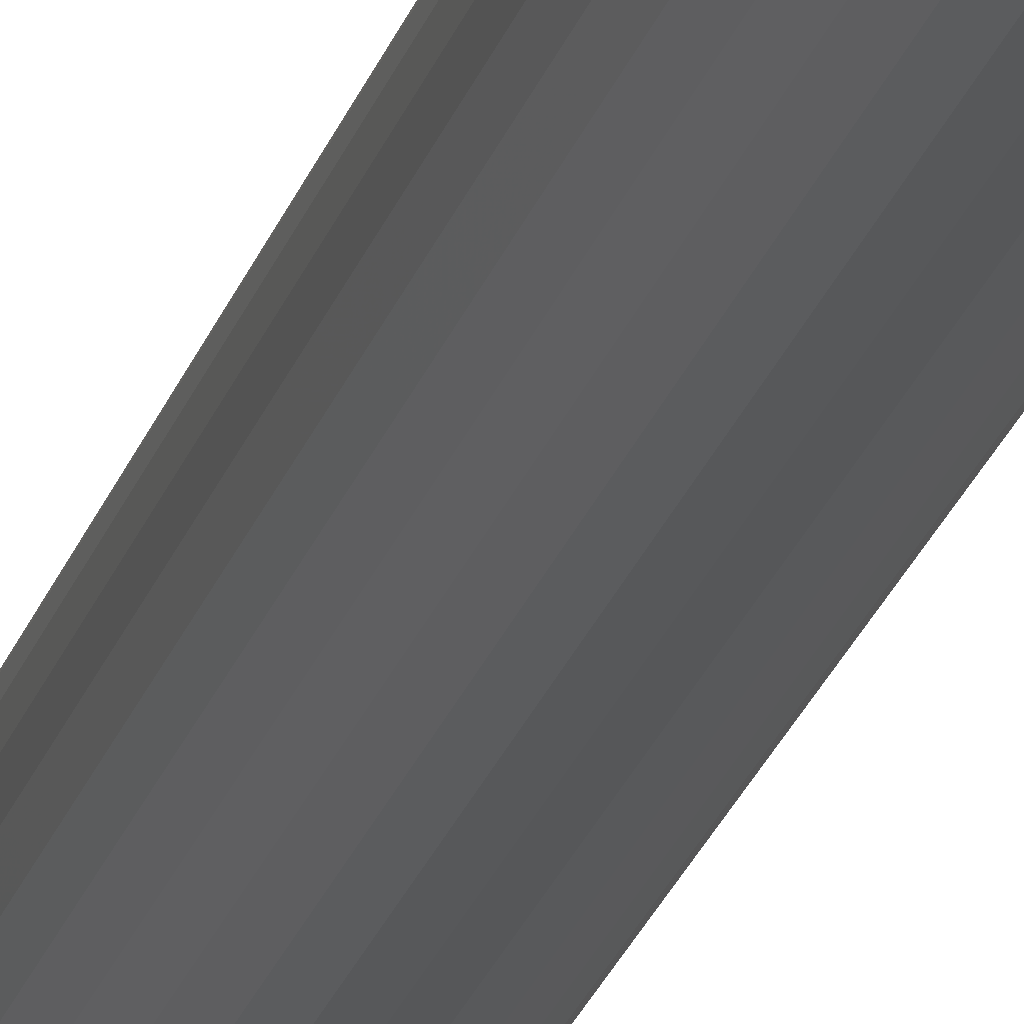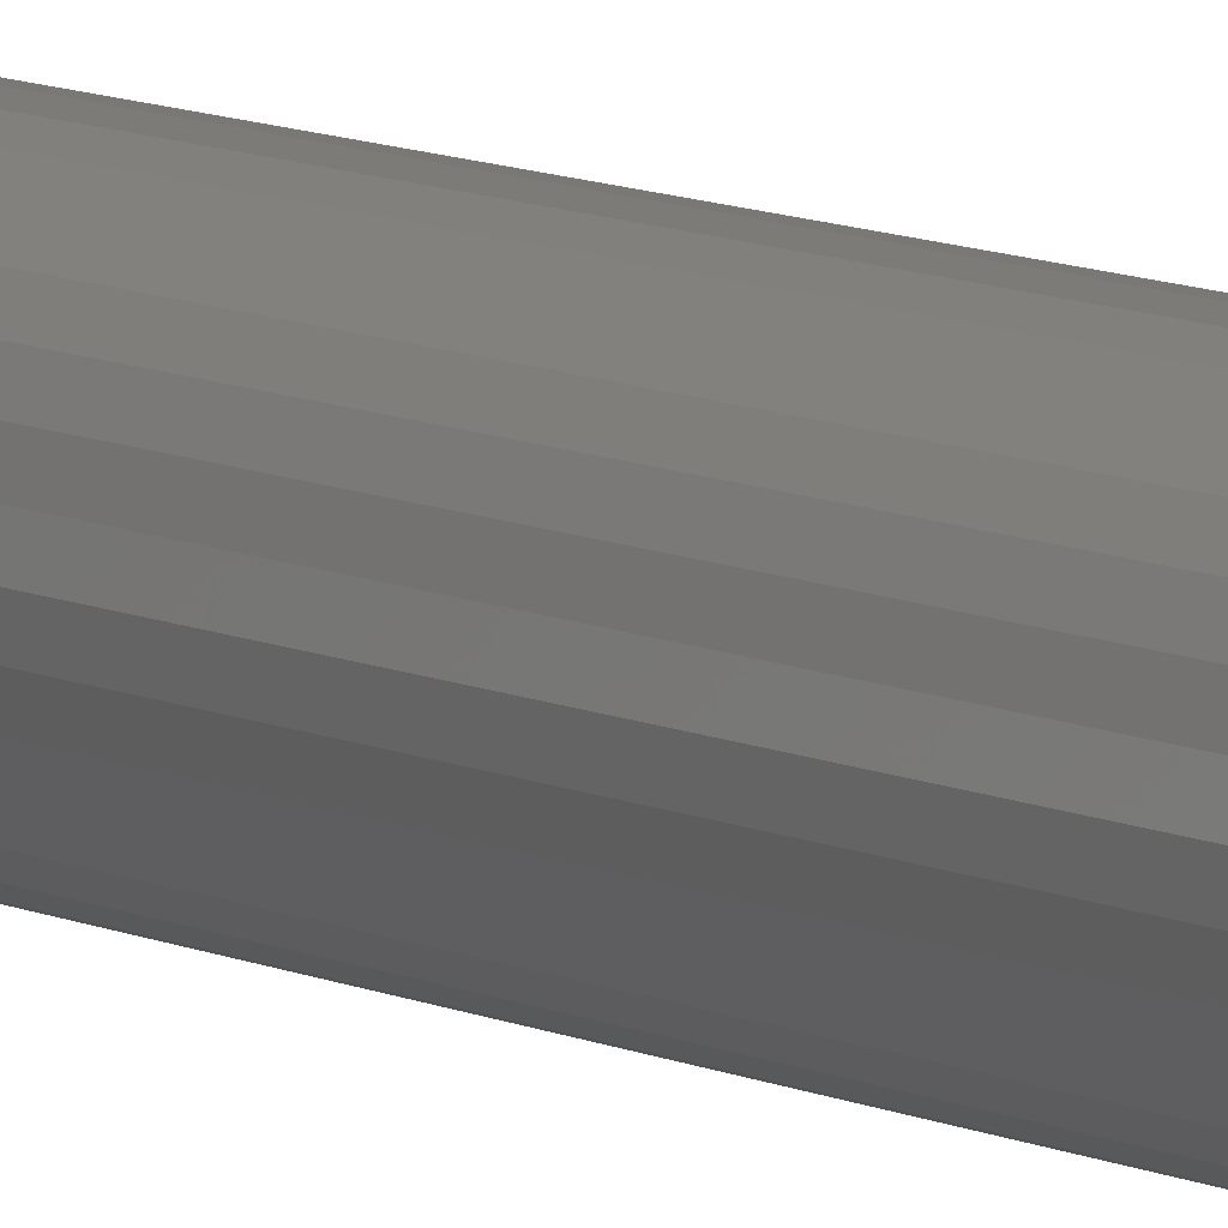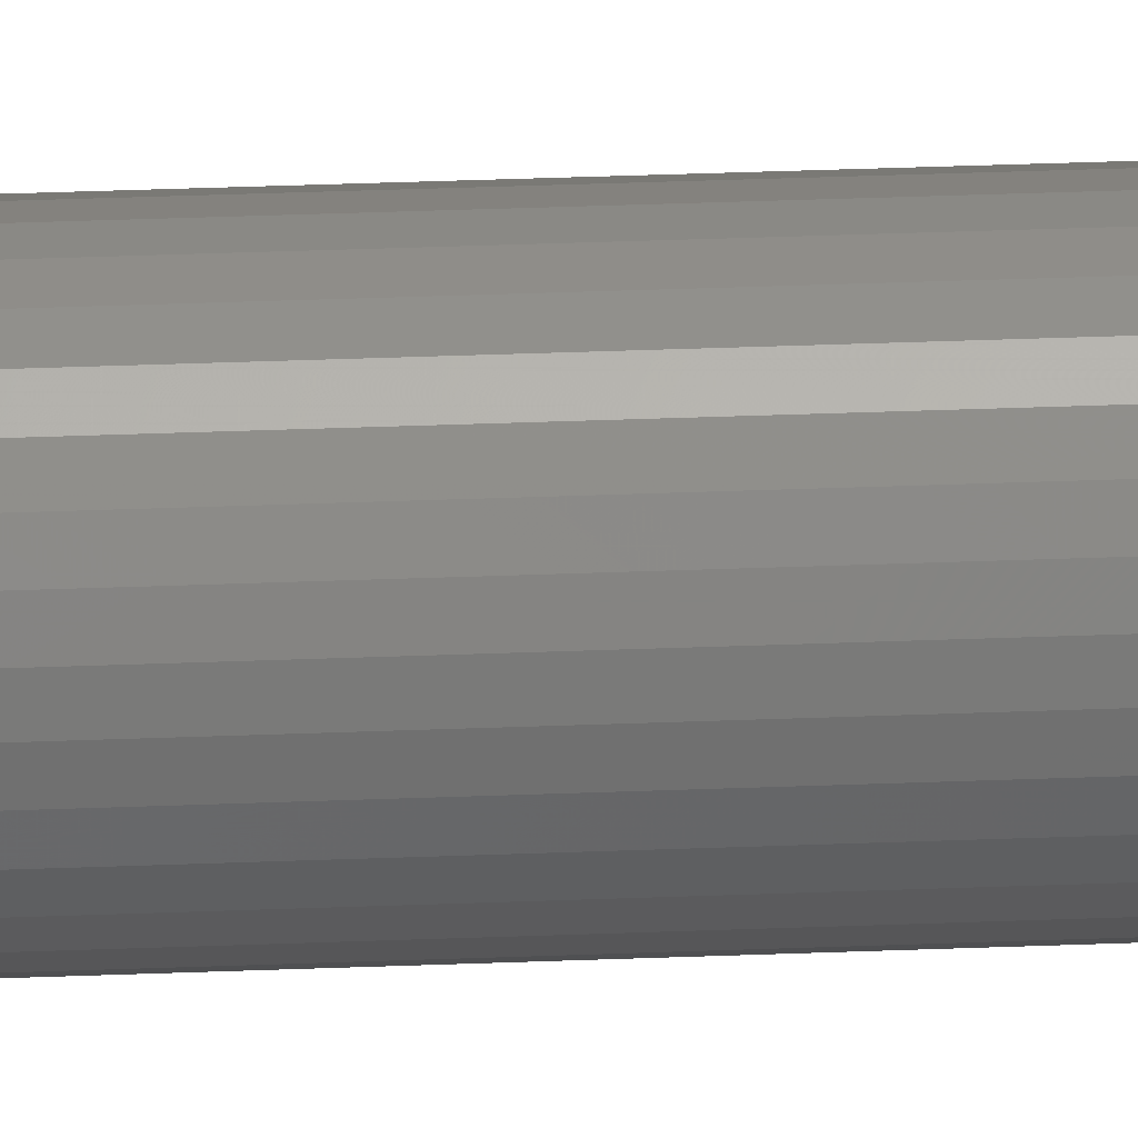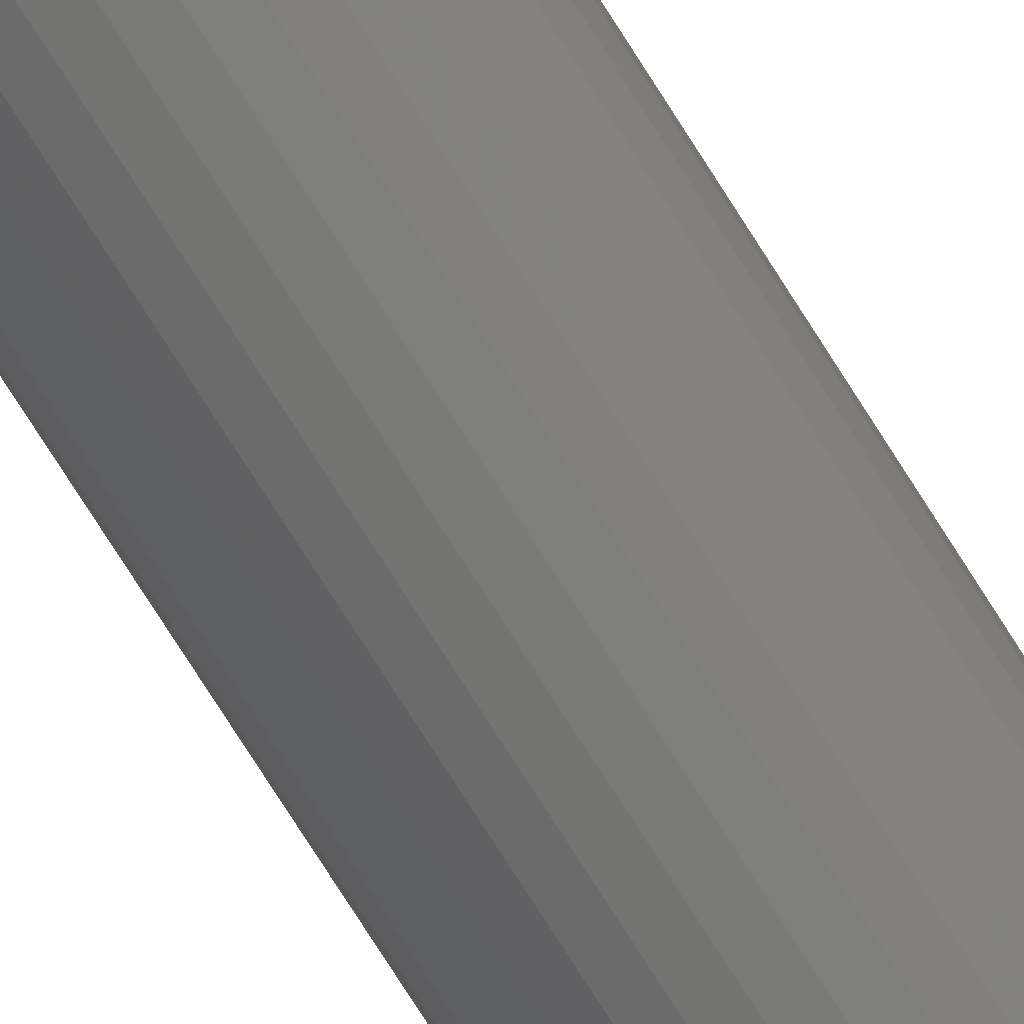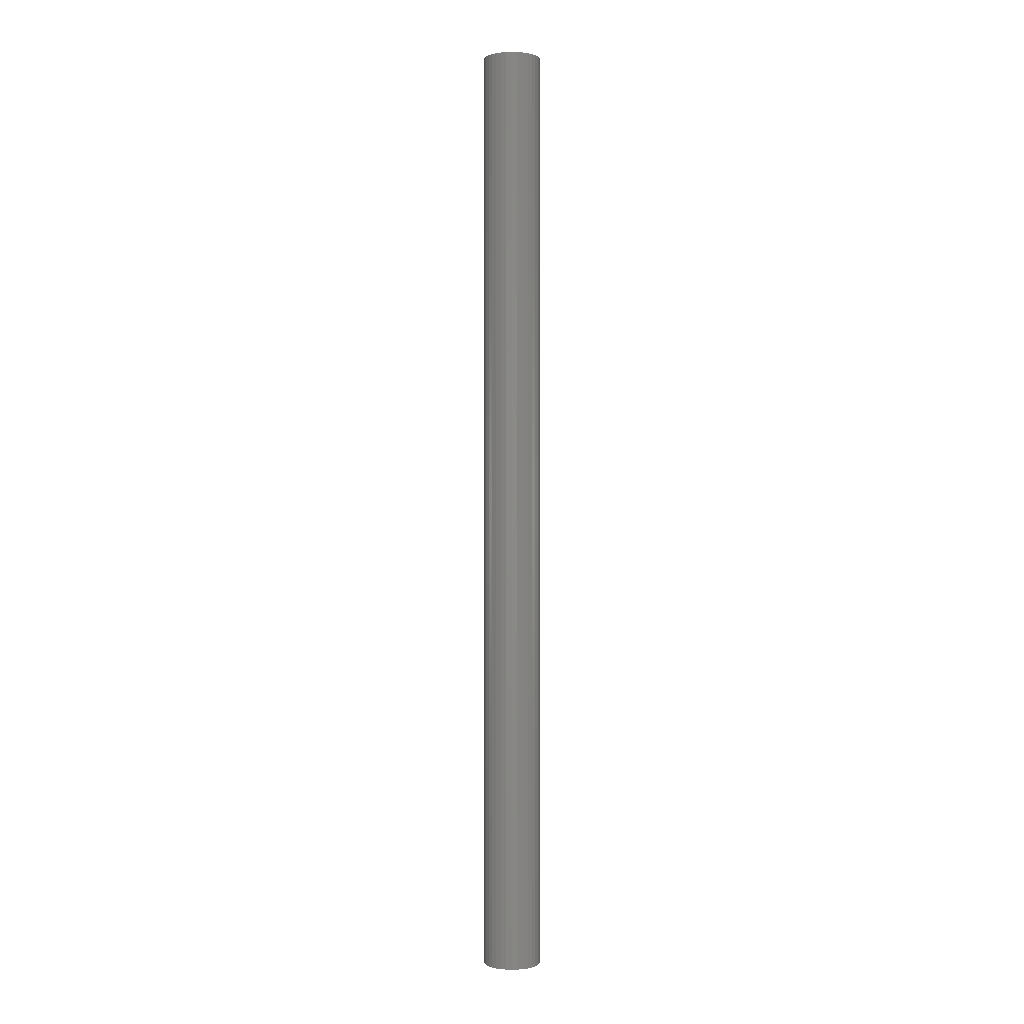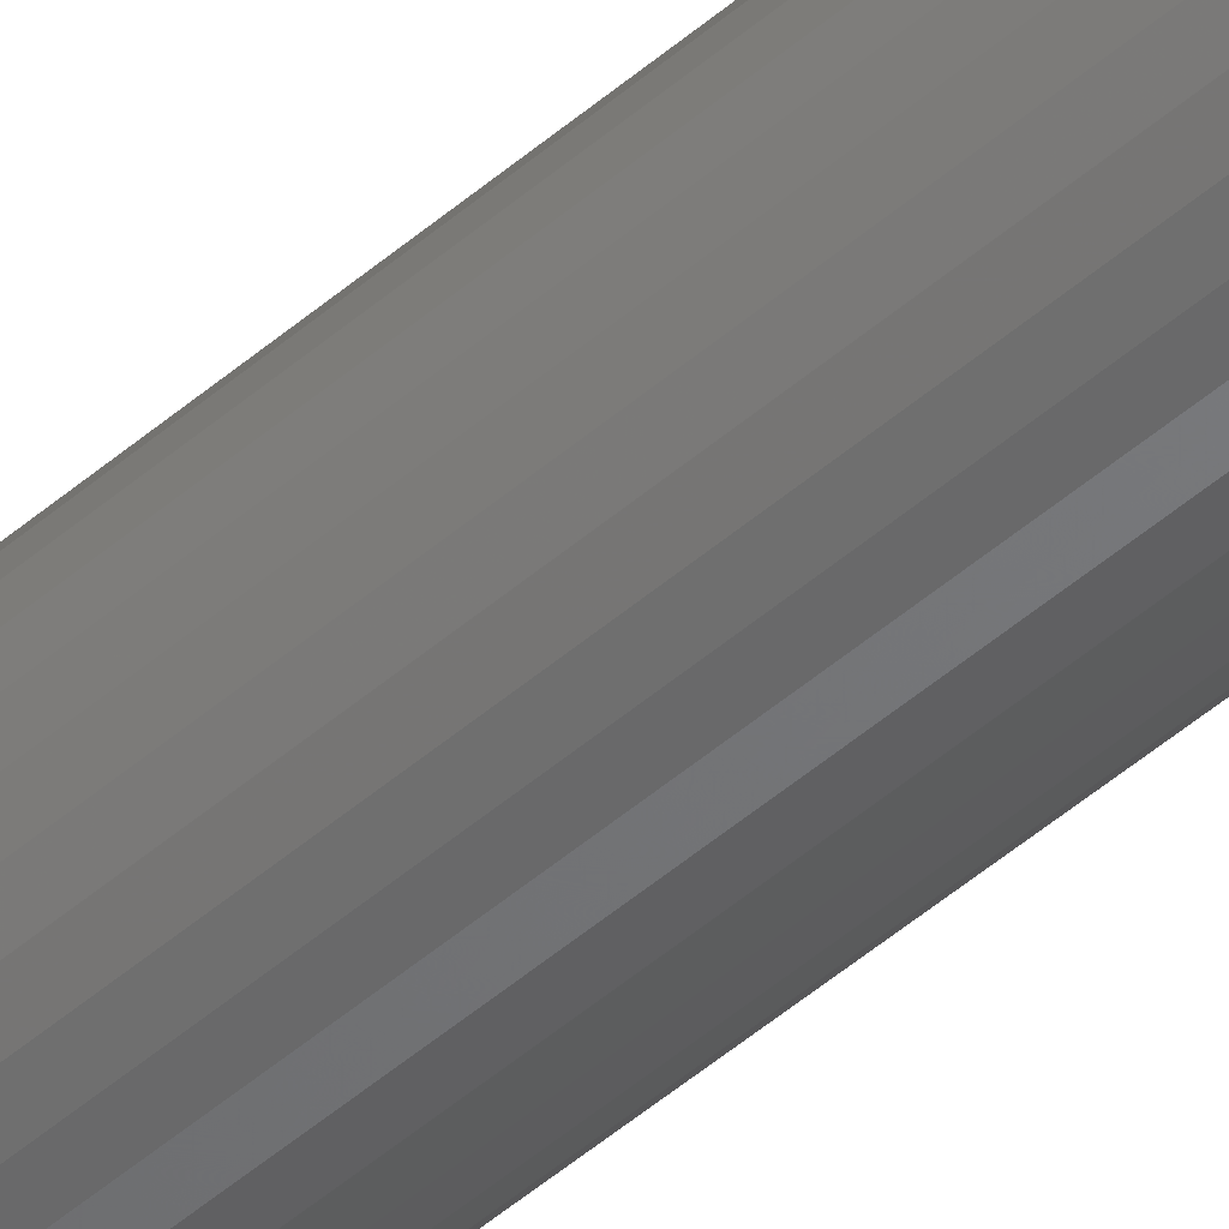
<metadata>
{"format":"stl","ext":"stl","renderer":"f3d","projection":"perspective","resolution":1024,"background":"white","views":[{"elev":-18.4,"azim":167.9,"up":"+Z"},{"elev":6.6,"azim":150.6,"up":"+Z"},{"elev":23.1,"azim":85.6,"up":"+Z"},{"elev":-69.8,"azim":-148.5,"up":"+Z"},{"elev":0.7,"azim":33.9,"up":"+Y"},{"elev":-46.1,"azim":135.1,"up":"+Z"}]}
</metadata>
<code>
# stl→obj: 128 verts, 252 faces
v 0.01941 1.438e-18 -8.742e-18
v 0.003641 4.533e-19 -0.001444
v 0.01897 1.41e-18 -0.004492
v 0.003783 4.622e-19 2.616e-18
v -0.003618 -7.489e-34 0.02303
v -0.008111 -2.805e-19 0.02258
v -0.01243 -5.503e-19 0.02127
v -0.01046 -4.27e-19 -0.002832
v -0.01088 -4.533e-19 -0.001444
v -0.0262 -1.41e-18 -0.004492
v -0.009772 -3.843e-19 -0.004112
v -0.008852 -3.268e-19 -0.005234
v -0.01641 -7.989e-19 -0.01915
v -0.02489 -1.329e-18 -0.008812
v -0.02276 -1.196e-18 -0.01279
v -0.0199 -1.017e-18 -0.01628
v 0.00322 4.27e-19 -0.002832
v 0.002536 3.843e-19 -0.004112
v 0.01553 1.196e-18 -0.01279
v 0.01766 1.329e-18 -0.008812
v 0.009174 7.989e-19 -0.01915
v 0.01266 1.017e-18 -0.01628
v 0.005193 5.503e-19 -0.02127
v -0.003618 -7.044e-34 -0.02303
v 0.0008738 2.805e-19 -0.02258
v -0.02664 -1.438e-18 8.177e-18
v -0.01102 -4.622e-19 1.48e-18
v -0.01088 -4.533e-19 0.001444
v -0.02489 -1.329e-18 0.008812
v -0.0262 -1.41e-18 0.004492
v -0.00773 -2.568e-19 0.006154
v -0.006451 -1.769e-19 0.006838
v -0.005062 -9.017e-20 0.007259
v -0.003618 -2.407e-34 0.007401
v 0.01766 1.329e-18 0.008812
v 0.01553 1.196e-18 0.01279
v 0.01266 1.017e-18 0.01628
v 0.009174 7.989e-19 0.01915
v 0.005193 5.503e-19 0.02127
v 0.0008738 2.805e-19 0.02258
v -0.01641 -7.989e-19 0.01915
v -0.0199 -1.017e-18 0.01628
v -0.02276 -1.196e-18 0.01279
v -0.01046 -4.27e-19 0.002832
v -0.009772 -3.843e-19 0.004112
v -0.008852 -3.268e-19 0.005234
v -0.003618 5.946e-34 -0.007401
v -0.01243 -5.503e-19 -0.02127
v -0.008111 -2.805e-19 -0.02258
v -0.005062 -9.017e-20 -0.007259
v -0.006451 -1.769e-19 -0.006838
v -0.00773 -2.568e-19 -0.006154
v -0.002174 9.017e-20 0.007259
v -0.0007861 1.769e-19 0.006838
v 0.0004935 2.568e-19 0.006154
v 0.001615 3.268e-19 0.005234
v 0.002536 3.843e-19 0.004112
v 0.01897 1.41e-18 0.004492
v 0.00322 4.27e-19 0.002832
v 0.003641 4.533e-19 0.001444
v 0.001615 3.268e-19 -0.005234
v 0.0004935 2.568e-19 -0.006154
v -0.0007861 1.769e-19 -0.006838
v -0.002174 9.017e-20 -0.007259
v -0.003618 0.7344 0.007401
v -0.005062 0.7344 0.007259
v -0.006451 0.7344 0.006838
v -0.00773 0.7344 0.006154
v -0.008852 0.7344 0.005234
v -0.009772 0.7344 0.004112
v -0.01046 0.7344 0.002832
v -0.01088 0.7344 0.001444
v -0.01102 0.7344 1.48e-18
v -0.002174 0.7344 0.007259
v -0.0007861 0.7344 0.006838
v 0.0004935 0.7344 0.006154
v 0.001615 0.7344 0.005234
v 0.002536 0.7344 0.004112
v 0.00322 0.7344 0.002832
v 0.003641 0.7344 0.001444
v 0.003783 0.7344 -5.771e-18
v -0.003618 0.7344 -0.007401
v -0.002174 0.7344 -0.007259
v -0.0007861 0.7344 -0.006838
v 0.0004935 0.7344 -0.006154
v 0.001615 0.7344 -0.005234
v 0.002536 0.7344 -0.004112
v 0.00322 0.7344 -0.002832
v 0.003641 0.7344 -0.001444
v -0.005062 0.7344 -0.007259
v -0.006451 0.7344 -0.006838
v -0.00773 0.7344 -0.006154
v -0.008852 0.7344 -0.005234
v -0.009772 0.7344 -0.004112
v -0.01046 0.7344 -0.002832
v -0.01088 0.7344 -0.001444
v -0.01243 0.75 0.02127
v -0.008111 0.75 0.02258
v -0.003618 0.75 0.02303
v 0.0008738 0.75 0.02258
v 0.005193 0.75 0.02127
v -0.01641 0.75 0.01915
v 0.009174 0.75 0.01915
v -0.0199 0.75 0.01628
v 0.01266 0.75 0.01628
v -0.02276 0.75 0.01279
v 0.01553 0.75 0.01279
v -0.02489 0.75 0.008812
v 0.01766 0.75 0.008812
v -0.0262 0.75 0.004492
v 0.01897 0.75 0.004492
v 0.01766 0.75 -0.008812
v -0.02489 0.75 -0.008812
v 0.01897 0.75 -0.004492
v -0.02276 0.75 -0.01279
v 0.01553 0.75 -0.01279
v -0.0199 0.75 -0.01628
v 0.01266 0.75 -0.01628
v -0.01641 0.75 -0.01915
v 0.009174 0.75 -0.01915
v -0.01243 0.75 -0.02127
v 0.005193 0.75 -0.02127
v -0.008111 0.75 -0.02258
v -0.003618 0.75 -0.02303
v 0.0008738 0.75 -0.02258
v -0.0262 0.75 -0.004492
v -0.02664 0.75 8.177e-18
v 0.01941 0.75 -8.742e-18
f 1 2 3
f 1 4 2
f 5 6 7
f 8 9 10
f 8 10 11
f 12 11 10
f 13 14 15
f 13 15 16
f 3 2 17
f 3 17 18
f 19 20 21
f 21 22 19
f 23 24 25
f 26 10 9
f 26 9 27
f 26 27 28
f 29 30 31
f 29 31 32
f 29 32 33
f 29 33 34
f 34 35 36
f 34 36 37
f 34 37 38
f 34 38 39
f 34 39 40
f 34 40 5
f 34 5 7
f 34 7 41
f 34 41 42
f 34 42 43
f 34 43 29
f 30 26 28
f 30 28 44
f 30 44 45
f 30 45 46
f 30 46 31
f 47 14 13
f 47 13 48
f 47 48 49
f 47 49 24
f 47 24 23
f 47 23 21
f 47 21 20
f 14 47 50
f 14 50 51
f 14 51 52
f 14 52 12
f 14 12 10
f 35 34 53
f 35 53 54
f 35 54 55
f 35 55 56
f 35 56 57
f 35 57 58
f 58 57 59
f 58 59 60
f 58 60 4
f 58 4 1
f 20 3 18
f 20 18 61
f 20 61 62
f 20 62 63
f 20 63 64
f 20 64 47
f 65 33 66
f 66 33 32
f 66 32 67
f 67 32 31
f 67 31 68
f 68 31 46
f 68 46 69
f 69 46 45
f 69 45 70
f 70 45 44
f 70 44 71
f 71 44 28
f 71 28 72
f 72 28 27
f 72 27 73
f 33 65 34
f 34 65 74
f 34 74 53
f 53 74 75
f 53 75 54
f 54 75 76
f 54 76 55
f 55 76 77
f 55 77 56
f 56 77 78
f 56 78 57
f 57 78 79
f 57 79 59
f 59 79 80
f 59 80 60
f 60 80 81
f 60 81 4
f 82 64 83
f 83 64 63
f 83 63 84
f 84 63 62
f 84 62 85
f 85 62 61
f 85 61 86
f 86 61 18
f 86 18 87
f 87 18 17
f 87 17 88
f 88 17 2
f 88 2 89
f 89 2 4
f 89 4 81
f 64 82 47
f 47 82 90
f 47 90 50
f 50 90 91
f 50 91 51
f 51 91 92
f 51 92 52
f 52 92 93
f 52 93 12
f 12 93 94
f 12 94 11
f 11 94 95
f 11 95 8
f 8 95 96
f 8 96 9
f 9 96 73
f 9 73 27
f 71 72 79
f 79 72 80
f 73 80 72
f 96 95 89
f 89 95 88
f 95 94 88
f 88 94 87
f 94 93 87
f 87 93 92
f 87 92 86
f 86 92 91
f 86 91 90
f 90 82 86
f 85 86 82
f 85 82 83
f 85 83 84
f 81 80 73
f 81 73 96
f 81 96 89
f 78 77 76
f 78 76 75
f 78 75 74
f 78 74 65
f 78 65 66
f 78 66 67
f 78 67 68
f 78 68 69
f 78 69 70
f 78 70 71
f 78 71 79
f 97 98 99
f 97 99 100
f 101 97 100
f 102 97 101
f 103 102 101
f 104 102 103
f 105 104 103
f 106 104 105
f 107 106 105
f 108 106 107
f 109 108 107
f 110 108 109
f 111 110 109
f 112 113 114
f 115 113 112
f 116 115 112
f 117 115 116
f 118 117 116
f 119 117 118
f 120 119 118
f 121 119 120
f 122 121 120
f 123 121 122
f 124 123 122
f 125 124 122
f 113 126 114
f 114 126 127
f 114 127 128
f 128 127 110
f 128 110 111
f 128 1 114
f 114 1 3
f 114 3 112
f 112 3 20
f 112 20 116
f 116 20 19
f 116 19 118
f 118 19 22
f 118 22 120
f 120 22 21
f 120 21 122
f 122 21 23
f 122 23 125
f 125 23 25
f 125 25 124
f 124 25 24
f 124 24 123
f 123 24 49
f 123 49 121
f 121 49 48
f 121 48 119
f 119 48 13
f 119 13 117
f 117 13 16
f 117 16 115
f 115 16 15
f 115 15 113
f 113 15 14
f 113 14 126
f 126 14 10
f 126 10 127
f 127 10 26
f 127 26 110
f 110 26 30
f 110 30 108
f 108 30 29
f 108 29 106
f 106 29 43
f 106 43 104
f 104 43 42
f 104 42 102
f 102 42 41
f 102 41 97
f 97 41 7
f 97 7 98
f 98 7 6
f 98 6 99
f 99 6 5
f 99 5 100
f 100 5 40
f 100 40 101
f 101 40 39
f 101 39 103
f 103 39 38
f 103 38 105
f 105 38 37
f 105 37 107
f 107 37 36
f 107 36 109
f 109 36 35
f 109 35 111
f 111 35 58
f 111 58 128
f 128 58 1

</code>
